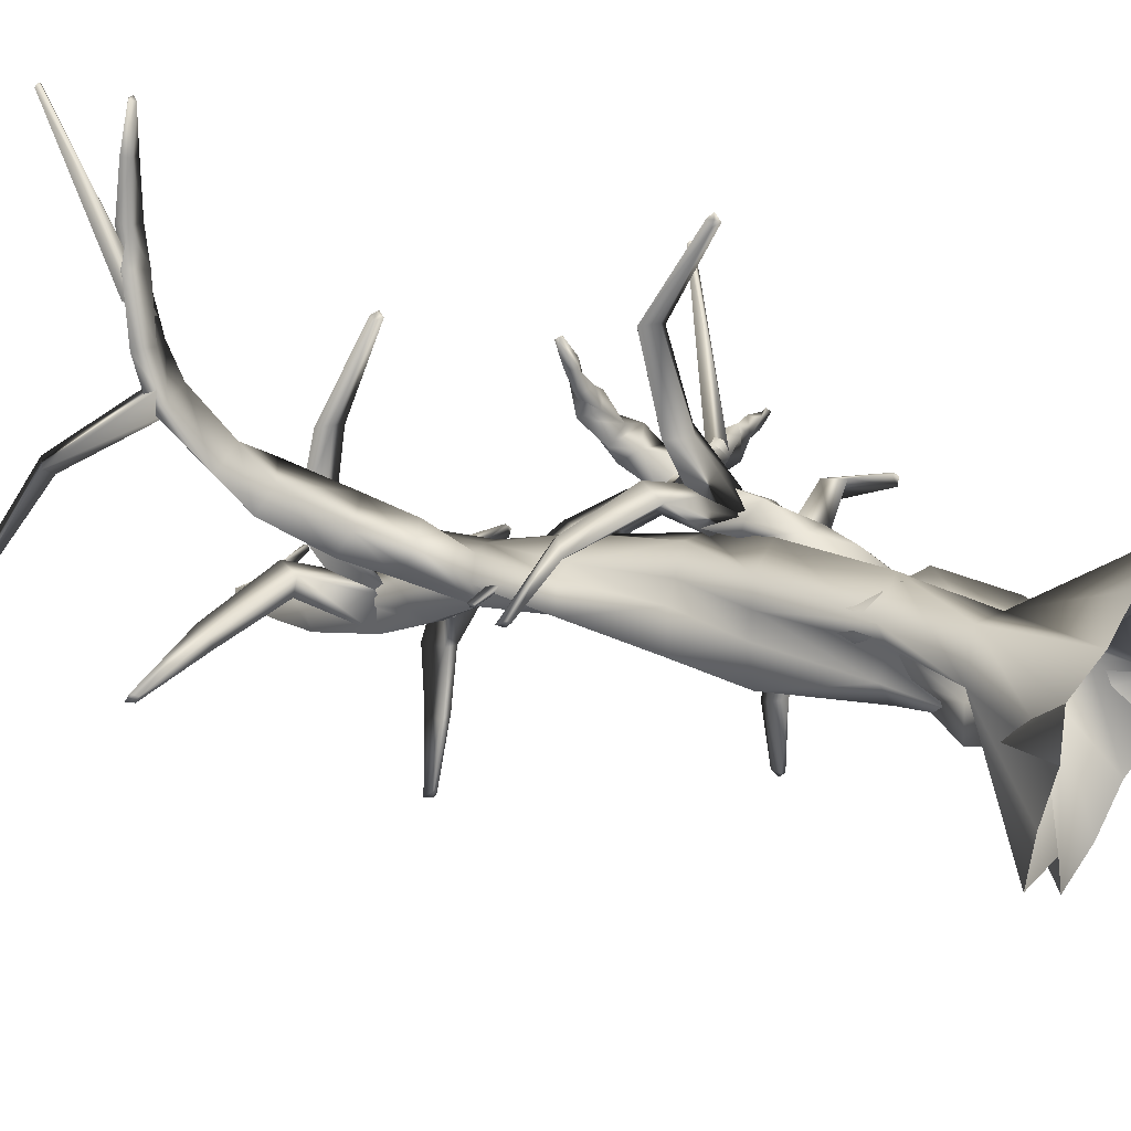
<metadata>
{"format":"obj","ext":"obj","renderer":"f3d","projection":"perspective","resolution":1024,"background":"white","views":[{"elev":43.1,"azim":-57.8,"up":"+Z"}]}
</metadata>
<code>
o tree.001
v 6.077 1.09 -11.35
v 6.489 -0 -10.32
v 6.06 1.069 -11.75
v 5.887 -0 -10.41
v 6.655 -0 -11
v 7.292 -0 -11.19
v 6.407 1.053 -12.03
v 7.258 0 -11.77
v 6.985 0 -12.22
v 6.175 1.029 -12.48
v 7.06 0 -12.94
v 6.336 0 -12.85
v 5.726 1.044 -12.23
v 5.887 0 -13.17
v 5.284 0 -13.23
v 5.688 1.061 -11.91
v 5.08 0 -12.58
v 4.432 0 -12.37
v 5.457 1.075 -11.65
v 4.525 0 -11.77
v 4.793 -0 -11.32
v 5.563 1.106 -11.07
v 4.708 -0 -10.59
v 5.419 -0 -10.64
v 6.231 1.929 -11.66
v 6.033 1.89 -11.93
v 6.089 1.857 -12.19
v 5.785 1.807 -12.53
v 5.581 1.857 -12.13
v 5.76 1.892 -11.89
v 5.596 1.938 -11.52
v 5.982 1.975 -11.29
v 6.154 3.059 -12.02
v 6.062 3.017 -12.23
v 5.956 2.956 -12.54
v 5.48 2.906 -12.69
v 5.49 2.999 -12.18
v 5.632 3.043 -11.97
v 5.733 3.098 -11.69
v 6.128 3.131 -11.61
v 6.069 3.741 -12.35
v 5.884 3.693 -12.46
v 5.663 3.637 -12.58
v 5.257 3.608 -12.49
v 5.458 3.715 -12.14
v 5.652 3.768 -12.01
v 5.91 3.841 -11.83
v 6.26 3.842 -12.01
v 5.827 4.689 -12.65
v 5.642 4.63 -12.75
v 5.424 4.604 -12.69
v 5.18 4.605 -12.49
v 5.323 4.697 -12.22
v 5.593 4.736 -12.27
v 5.858 4.808 -12.18
v 6.182 4.808 -12.44
v 5.514 5.415 -12.96
v 5.313 5.38 -12.83
v 5.133 5.35 -12.71
v 5.101 5.393 -12.45
v 5.313 5.485 -12.31
v 5.539 5.536 -12.39
v 5.754 5.571 -12.54
v 5.728 5.508 -12.82
v 5.041 6.112 -12.65
v 4.907 5.993 -12.54
v 4.901 5.914 -12.36
v 4.958 5.844 -12.13
v 5.199 5.938 -12.06
v 5.249 6.061 -12.28
v 5.397 6.195 -12.41
v 5.261 6.216 -12.63
v 4.669 6.472 -12.35
v 4.743 6.323 -12.03
v 5.086 6.46 -11.93
v 5.033 6.664 -12.31
v 4.306 6.986 -11.85
v 4.49 6.875 -11.57
v 4.796 7.083 -11.61
v 4.596 7.213 -11.92
v 4.146 7.234 -11.39
v 4.46 7.211 -11.25
v 4.555 7.449 -11.42
v 4.31 7.463 -11.53
v 4.133 7.63 -10.8
v 4.397 7.655 -10.78
v 4.408 7.885 -10.94
v 4.135 7.851 -10.95
v 4.282 7.809 -10.4
v 4.499 7.905 -10.52
v 4.347 8.08 -10.56
v 4.179 8.009 -10.47
v 4.593 8.056 -9.931
v 4.699 8.19 -10.09
v 4.549 8.359 -10.06
v 4.437 8.229 -9.899
v 4.777 8.239 -9.649
v 4.784 8.371 -9.685
v 4.647 8.427 -9.654
v 4.622 8.261 -9.603
v 4.961 8.367 -9.146
v 4.926 8.477 -9.151
v 4.831 8.461 -9.121
v 4.836 8.339 -9.106
v 5.078 8.444 -8.725
v 5.044 8.493 -8.712
v 4.993 8.45 -8.688
v 5.04 8.405 -8.707
v 5.057 8.448 -8.675
v 5.593 0.6153 -11.38
v 5.922 0.6012 -11.61
v 6.344 0.6058 -11.47
v 6.604 0.5811 -11.91
v 6.152 0.5714 -12.15
v 5.859 0.5807 -12.01
v 5.518 0.5801 -12.07
v 5.082 0.6039 -11.67
v 5.483 1.08 -11.84
v 5.806 1.069 -11.73
v 5.914 1.088 -11.49
v 6.36 1.067 -11.39
v 6.286 1.025 -11.84
v 6.001 1.035 -11.93
v 5.912 0.9992 -12.32
v 5.466 1.034 -12.29
v 5.721 1.699 -12.1
v 5.73 1.722 -11.87
v 5.713 1.76 -11.53
v 6.094 1.746 -11.21
v 6.273 1.671 -11.69
v 6.218 1.651 -11.94
v 6.228 1.617 -12.24
v 5.893 1.637 -12.46
v 6.058 2.061 -12.24
v 5.89 2.103 -12.11
v 5.696 2.152 -11.94
v 5.646 2.182 -11.52
v 6.053 2.092 -11.6
v 6.239 2.046 -11.74
v 6.497 1.983 -11.92
v 6.44 1.977 -12.31
v 6.341 2.586 -12.16
v 6.138 2.636 -12.22
v 5.94 2.679 -12.11
v 5.749 2.718 -11.87
v 5.951 2.665 -11.63
v 6.202 2.609 -11.73
v 6.481 2.542 -11.69
v 6.737 2.49 -12.01
v 6.58 2.892 -11.89
v 6.417 2.946 -12.06
v 6.262 2.996 -12.2
v 6.006 3.041 -12.16
v 5.913 3.025 -11.9
v 6.041 2.973 -11.7
v 6.232 2.912 -11.53
v 6.491 2.875 -11.63
v 6.55 3.375 -11.65
v 6.583 3.407 -11.86
v 6.478 3.449 -12.02
v 6.29 3.5 -12.17
v 6.053 3.508 -12.04
v 6.155 3.453 -11.81
v 6.121 3.416 -11.57
v 6.362 3.372 -11.5
v 6.365 3.708 -11.51
v 6.594 3.691 -11.78
v 6.389 3.764 -12.1
v 6.076 3.794 -11.8
v 6.305 4.119 -11.54
v 6.638 4.03 -11.61
v 6.637 4.067 -11.98
v 6.262 4.168 -11.91
v 6.622 4.486 -11.92
v 6.8 4.323 -11.67
v 6.76 4.056 -11.81
v 6.621 4.187 -12
v 6.913 4.408 -12.16
v 7.038 4.453 -11.93
v 7.095 4.186 -11.88
v 6.963 4.15 -12.12
v 7.153 4.261 -12.29
v 7.179 4.501 -12.18
v 7.267 4.367 -12.01
v 7.248 4.182 -12.09
v 7.522 4.211 -12.34
v 7.496 4.439 -12.37
v 7.559 4.481 -12.15
v 7.586 4.253 -12.12
v 7.766 4.261 -12.27
v 7.73 4.333 -12.38
v 7.734 4.477 -12.33
v 7.781 4.401 -12.18
v 8.072 4.325 -12.3
v 8.043 4.319 -12.41
v 8.034 4.419 -12.43
v 8.061 4.458 -12.32
v 8.3 4.405 -12.38
v 8.301 4.348 -12.4
v 8.292 4.375 -12.47
v 8.293 4.431 -12.43
v 8.334 4.395 -12.42
v 5.319 5.845 -13.28
v 5.135 5.879 -13.18
v 5.072 5.976 -13.03
v 5.06 6.119 -12.82
v 5.303 6.218 -12.76
v 5.429 6.103 -12.95
v 5.635 6.063 -13.07
v 5.554 5.911 -13.26
v 5.096 6.356 -13.53
v 5.055 6.531 -13.22
v 5.409 6.62 -13.1
v 5.502 6.409 -13.47
v 5.07 7.087 -13.86
v 5.144 7.25 -13.56
v 5.515 7.211 -13.55
v 5.439 7.026 -13.89
v 5.148 7.606 -14.02
v 5.383 7.679 -13.78
v 5.59 7.507 -13.92
v 5.404 7.452 -14.11
v 5.463 8.155 -14.35
v 5.689 8.152 -14.21
v 5.807 7.958 -14.37
v 5.568 7.97 -14.51
v 5.711 8.473 -14.59
v 5.949 8.37 -14.55
v 5.867 8.218 -14.71
v 5.683 8.295 -14.74
v 6.079 8.781 -15
v 6.232 8.608 -15
v 6.125 8.496 -15.16
v 5.968 8.666 -15.17
v 6.442 8.819 -15.19
v 6.458 8.69 -15.23
v 6.396 8.684 -15.37
v 6.369 8.854 -15.33
v 6.876 8.877 -15.36
v 6.869 8.787 -15.43
v 6.835 8.837 -15.51
v 6.831 8.95 -15.46
v 7.375 8.903 -15.51
v 7.371 8.872 -15.56
v 7.361 8.933 -15.6
v 7.367 8.955 -15.53
v 7.406 8.92 -15.55
v 6.157 4.236 -11.68
v 6.397 4.181 -11.43
v 6.555 4.424 -11.53
v 6.366 4.463 -11.72
v 6.08 4.583 -11.47
v 6.149 4.406 -11.28
v 6.394 4.525 -11.23
v 6.312 4.704 -11.43
v 6.105 4.825 -11.27
v 5.963 4.609 -11.22
v 6.158 4.563 -11.09
v 6.269 4.729 -11.13
v 6.066 4.961 -10.92
v 5.867 4.847 -10.95
v 5.947 4.662 -10.85
v 6.148 4.771 -10.81
v 6.046 4.898 -10.66
v 5.925 4.944 -10.7
v 5.834 4.823 -10.7
v 5.983 4.749 -10.65
v 5.966 4.89 -10.4
v 5.906 4.983 -10.43
v 5.818 4.935 -10.45
v 5.853 4.822 -10.42
v 5.82 4.922 -10.14
v 5.851 4.975 -10.14
v 5.793 5.008 -10.16
v 5.77 4.945 -10.15
v 5.798 4.964 -10.11
v 5.422 5.806 -13.31
v 5.1 5.642 -12.88
v 5.602 6.054 -13.04
v 5.491 6.004 -12.83
v 5.557 5.316 -12.71
v 5.82 5.72 -13.29
v 5.883 6.14 -13.67
v 5.926 6.256 -13.37
v 5.979 5.949 -13.44
v 6.468 6.312 -13.63
v 6.416 6.372 -13.42
v 6.563 6.187 -13.44
v 7.014 6.285 -13.85
v 7.104 6.379 -13.8
v 7.03 6.3 -13.73
v 7.076 6.292 -13.79
v 6.35 3.226 -12.43
v 6.008 3.185 -11.95
v 6.65 3.438 -12.26
v 6.466 3.445 -11.85
v 6.382 2.748 -11.83
v 6.637 2.973 -12.29
v 7.099 3.238 -12.48
v 6.986 3.392 -12.21
v 7.045 3.078 -12.21
v 7.583 3.337 -12.42
v 7.598 3.481 -12.25
v 7.68 3.262 -12.21
v 8.135 3.003 -12.52
v 8.231 3.092 -12.47
v 8.125 3.052 -12.41
v 8.181 3.018 -12.45
v 4.739 7.103 -12.74
v 5.475 6.519 -13.26
v 4.719 7.159 -12.99
v 5.137 6.8 -13.27
v 5.063 6.422 -13.5
v 4.621 6.906 -12.99
v 4.647 6.859 -12.72
v 5.198 6.189 -13.13
v 3.764 7.254 -12.77
v 3.789 7.255 -12.93
v 3.737 7.092 -12.97
v 3.704 7.078 -12.78
v 2.661 7.082 -12.57
v 2.634 7.119 -12.65
v 2.693 7.057 -12.68
v 2.715 7.026 -12.61
v 2.654 7.046 -12.63
v 5.718 4.141 -11.17
v 6.609 3.704 -11.72
v 5.8 4.281 -11.37
v 6.343 4.05 -11.66
v 6.193 3.757 -11.96
v 5.765 4.043 -11.5
v 5.679 3.906 -11.28
v 6.261 3.423 -11.66
v 5.002 4.486 -11.39
v 5.058 4.566 -11.52
v 4.979 4.477 -11.65
v 4.906 4.374 -11.5
v 3.935 4.27 -11.34
v 3.894 4.348 -11.39
v 3.958 4.331 -11.45
v 3.992 4.266 -11.41
v 3.926 4.283 -11.42
v 3.432 8.435 -11.37
v 4.151 7.731 -10.72
v 3.58 8.564 -11.39
v 4.286 7.972 -10.88
v 4.374 7.562 -10.94
v 3.56 8.416 -11.51
v 3.568 9.278 -12.74
v 3.64 9.322 -12.75
v 3.636 9.25 -12.72
v 3.618 9.272 -12.76
v 6.929 5.165 -13.14
v 6.9 4.341 -11.91
v 7.097 5.123 -13.04
v 7.12 4.466 -12.11
v 7.015 4.057 -12.09
v 6.999 4.989 -13.14
v 7.639 5.341 -14.28
v 7.723 5.336 -14.26
v 7.671 5.282 -14.24
v 7.68 5.306 -14.28
v 4.974 9.334 -8.832
v 4.533 8.115 -10.34
v 4.909 9.345 -8.845
v 4.372 8.206 -10.17
v 4.428 7.885 -10.23
v 4.932 9.293 -8.821
v 4.936 9.328 -8.815
v 8.705 5.411 -11.23
v 7.462 4.294 -12.28
v 8.663 5.463 -11.24
v 7.38 4.492 -12.14
v 7.271 4.18 -12.11
v 8.651 5.411 -11.21
v 8.679 5.434 -11.21
v 5.286 5.813 -13.56
v 5.342 6.106 -13.7
v 5.529 5.854 -13.76
v 4.996 5.69 -14.15
v 5.066 5.901 -14.2
v 5.216 5.727 -14.26
v 4.639 5.53 -14.62
v 4.598 5.616 -14.72
v 4.707 5.547 -14.72
v 4.634 5.533 -14.71
v 6.159 3.119 -12.79
v 6.421 3.304 -12.85
v 6.444 2.988 -12.81
v 5.982 3.032 -13.32
v 6.098 3.148 -13.48
v 6.188 2.936 -13.42
v 5.893 2.808 -13.99
v 5.932 2.931 -14.05
v 5.987 2.817 -14.07
v 5.915 2.843 -14.07
v 5.234 6.905 -12.72
v 5.183 7.145 -12.8
v 5.009 7.133 -12.59
v 5.072 6.878 -12.52
v 5.714 7.074 -11.92
v 5.668 7.224 -11.98
v 5.517 7.25 -11.89
v 5.559 7.074 -11.81
v 6.128 6.91 -10.97
v 6.179 6.995 -10.96
v 6.097 7.031 -10.97
v 6.054 6.962 -10.98
v 6.107 6.976 -10.94
v 6.307 4.018 -10.94
v 6.202 4.25 -10.99
v 5.976 4.112 -10.93
v 6.099 3.872 -10.88
v 6.442 4.376 -10.17
v 6.364 4.519 -10.21
v 6.222 4.51 -10.1
v 6.303 4.34 -10.05
v 6.701 4.051 -9.201
v 6.721 4.129 -9.144
v 6.639 4.155 -9.172
v 6.622 4.09 -9.219
v 6.653 4.092 -9.159
v 2.141 8.583 -12.31
v 2.175 8.661 -12.31
v 2.197 8.605 -12.36
v 2.157 8.622 -12.35
v 6.181 5.06 -12.46
v 6.26 5.22 -12.54
v 6.157 5.096 -12.65
v 4.853 5.193 -12.38
v 4.852 5.275 -12.41
v 4.875 5.218 -12.45
v 4.839 5.225 -12.43
f 1 2 3
f 4 2 1
f 2 5 3
f 3 6 7
f 5 6 3
f 6 8 7
f 7 9 10
f 8 9 7
f 9 11 10
f 10 12 13
f 11 12 10
f 12 14 13
f 13 15 16
f 14 15 13
f 15 17 16
f 16 18 19
f 17 18 16
f 18 20 19
f 19 21 22
f 20 21 19
f 21 23 22
f 22 24 1
f 23 24 22
f 24 4 1
f 25 1 26
f 1 3 26
f 3 7 26
f 26 7 27
f 27 7 28
f 7 10 28
f 10 13 28
f 28 13 29
f 29 13 30
f 13 16 30
f 16 19 30
f 30 19 31
f 31 19 32
f 19 22 32
f 22 1 32
f 32 1 25
f 33 25 34
f 25 26 34
f 26 27 34
f 34 27 35
f 35 27 36
f 27 28 36
f 28 29 36
f 36 29 37
f 37 29 38
f 29 30 38
f 30 31 38
f 38 31 39
f 39 31 40
f 31 32 40
f 32 25 40
f 40 25 33
f 41 33 42
f 33 34 42
f 34 35 42
f 42 35 43
f 43 35 44
f 35 36 44
f 36 37 44
f 44 37 45
f 45 37 46
f 37 38 46
f 38 39 46
f 46 39 47
f 47 39 48
f 39 40 48
f 40 33 48
f 48 33 41
f 49 41 50
f 41 42 50
f 42 43 50
f 50 43 51
f 51 43 52
f 43 44 52
f 44 45 52
f 52 45 53
f 53 45 54
f 45 46 54
f 46 47 54
f 54 47 55
f 55 47 56
f 47 48 56
f 48 41 56
f 56 41 49
f 57 49 58
f 49 50 58
f 50 51 58
f 58 51 59
f 59 51 60
f 51 52 60
f 52 53 60
f 60 53 61
f 61 53 62
f 53 54 62
f 54 55 62
f 62 55 63
f 63 55 64
f 55 56 64
f 56 49 64
f 64 49 57
f 65 57 66
f 57 58 66
f 58 59 66
f 66 59 67
f 67 59 68
f 59 60 68
f 60 61 68
f 68 61 69
f 69 61 70
f 61 62 70
f 62 63 70
f 70 63 71
f 71 63 72
f 63 64 72
f 64 57 72
f 72 57 65
f 65 66 73
f 66 67 74
f 66 74 73
f 67 68 74
f 68 69 75
f 68 75 74
f 69 70 75
f 70 71 76
f 70 76 75
f 71 72 76
f 72 65 73
f 72 73 76
f 77 73 78
f 73 74 78
f 74 75 78
f 78 75 79
f 79 75 80
f 75 76 80
f 76 73 80
f 80 73 77
f 81 77 82
f 77 78 82
f 78 79 82
f 82 79 83
f 83 79 84
f 79 80 84
f 80 77 84
f 84 77 81
f 85 81 86
f 81 82 86
f 82 83 86
f 86 83 87
f 87 83 88
f 83 84 88
f 84 81 88
f 88 81 85
f 89 85 90
f 85 86 90
f 86 87 90
f 90 87 91
f 91 87 92
f 87 88 92
f 88 85 92
f 92 85 89
f 93 89 94
f 89 90 94
f 90 91 94
f 94 91 95
f 95 91 96
f 91 92 96
f 92 89 96
f 96 89 93
f 97 93 98
f 93 94 98
f 94 95 98
f 98 95 99
f 99 95 100
f 95 96 100
f 96 93 100
f 100 93 97
f 101 97 102
f 97 98 102
f 98 99 102
f 102 99 103
f 103 99 104
f 99 100 104
f 100 97 104
f 104 97 101
f 105 101 106
f 101 102 106
f 102 103 106
f 106 103 107
f 107 103 108
f 103 104 108
f 104 101 108
f 108 101 105
f 105 106 109
f 106 107 109
f 107 108 109
f 108 105 109
f 110 2 111
f 4 2 110
f 2 5 111
f 111 6 112
f 5 6 111
f 6 8 112
f 112 9 113
f 8 9 112
f 9 11 113
f 113 12 114
f 11 12 113
f 12 14 114
f 114 15 115
f 14 15 114
f 15 17 115
f 115 18 116
f 17 18 115
f 18 20 116
f 116 21 117
f 20 21 116
f 21 23 117
f 117 24 110
f 23 24 117
f 24 4 110
f 118 110 119
f 110 111 119
f 111 112 119
f 119 112 120
f 120 112 121
f 112 113 121
f 113 114 121
f 121 114 122
f 122 114 123
f 114 115 123
f 115 116 123
f 123 116 124
f 124 116 125
f 116 117 125
f 117 110 125
f 125 110 118
f 126 118 127
f 118 119 127
f 119 120 127
f 127 120 128
f 128 120 129
f 120 121 129
f 121 122 129
f 129 122 130
f 130 122 131
f 122 123 131
f 123 124 131
f 131 124 132
f 132 124 133
f 124 125 133
f 125 118 133
f 133 118 126
f 134 126 135
f 126 127 135
f 127 128 135
f 135 128 136
f 136 128 137
f 128 129 137
f 129 130 137
f 137 130 138
f 138 130 139
f 130 131 139
f 131 132 139
f 139 132 140
f 140 132 141
f 132 133 141
f 133 126 141
f 141 126 134
f 142 134 143
f 134 135 143
f 135 136 143
f 143 136 144
f 144 136 145
f 136 137 145
f 137 138 145
f 145 138 146
f 146 138 147
f 138 139 147
f 139 140 147
f 147 140 148
f 148 140 149
f 140 141 149
f 141 134 149
f 149 134 142
f 150 142 151
f 142 143 151
f 143 144 151
f 151 144 152
f 152 144 153
f 144 145 153
f 145 146 153
f 153 146 154
f 154 146 155
f 146 147 155
f 147 148 155
f 155 148 156
f 156 148 157
f 148 149 157
f 149 142 157
f 157 142 150
f 158 150 159
f 150 151 159
f 151 152 159
f 159 152 160
f 160 152 161
f 152 153 161
f 153 154 161
f 161 154 162
f 162 154 163
f 154 155 163
f 155 156 163
f 163 156 164
f 164 156 165
f 156 157 165
f 157 150 165
f 165 150 158
f 158 159 166
f 159 160 167
f 159 167 166
f 160 161 167
f 161 162 168
f 161 168 167
f 162 163 168
f 163 164 169
f 163 169 168
f 164 165 169
f 165 158 166
f 165 166 169
f 170 166 171
f 166 167 171
f 167 168 171
f 171 168 172
f 172 168 173
f 168 169 173
f 169 166 173
f 173 166 170
f 174 170 175
f 170 171 175
f 171 172 175
f 175 172 176
f 176 172 177
f 172 173 177
f 173 170 177
f 177 170 174
f 178 174 179
f 174 175 179
f 175 176 179
f 179 176 180
f 180 176 181
f 176 177 181
f 177 174 181
f 181 174 178
f 182 178 183
f 178 179 183
f 179 180 183
f 183 180 184
f 184 180 185
f 180 181 185
f 181 178 185
f 185 178 182
f 186 182 187
f 182 183 187
f 183 184 187
f 187 184 188
f 188 184 189
f 184 185 189
f 185 182 189
f 189 182 186
f 190 186 191
f 186 187 191
f 187 188 191
f 191 188 192
f 192 188 193
f 188 189 193
f 189 186 193
f 193 186 190
f 194 190 195
f 190 191 195
f 191 192 195
f 195 192 196
f 196 192 197
f 192 193 197
f 193 190 197
f 197 190 194
f 198 194 199
f 194 195 199
f 195 196 199
f 199 196 200
f 200 196 201
f 196 197 201
f 197 194 201
f 201 194 198
f 198 199 202
f 199 200 202
f 200 201 202
f 201 198 202
f 57 58 203
f 203 58 204
f 58 59 204
f 204 59 205
f 59 60 205
f 205 60 206
f 60 61 206
f 206 61 207
f 61 62 207
f 207 62 208
f 62 63 208
f 208 63 209
f 63 64 209
f 209 64 210
f 64 57 210
f 210 57 203
f 203 204 211
f 204 205 212
f 204 212 211
f 205 206 212
f 206 207 213
f 206 213 212
f 207 208 213
f 208 209 214
f 208 214 213
f 209 210 214
f 210 203 211
f 210 211 214
f 215 211 216
f 211 212 216
f 212 213 216
f 216 213 217
f 217 213 218
f 213 214 218
f 214 211 218
f 218 211 215
f 219 215 220
f 215 216 220
f 216 217 220
f 220 217 221
f 221 217 222
f 217 218 222
f 218 215 222
f 222 215 219
f 223 219 224
f 219 220 224
f 220 221 224
f 224 221 225
f 225 221 226
f 221 222 226
f 222 219 226
f 226 219 223
f 227 223 228
f 223 224 228
f 224 225 228
f 228 225 229
f 229 225 230
f 225 226 230
f 226 223 230
f 230 223 227
f 231 227 232
f 227 228 232
f 228 229 232
f 232 229 233
f 233 229 234
f 229 230 234
f 230 227 234
f 234 227 231
f 235 231 236
f 231 232 236
f 232 233 236
f 236 233 237
f 237 233 238
f 233 234 238
f 234 231 238
f 238 231 235
f 239 235 240
f 235 236 240
f 236 237 240
f 240 237 241
f 241 237 242
f 237 238 242
f 238 235 242
f 242 235 239
f 243 239 244
f 239 240 244
f 240 241 244
f 244 241 245
f 245 241 246
f 241 242 246
f 242 239 246
f 246 239 243
f 243 244 247
f 244 245 247
f 245 246 247
f 246 243 247
f 170 171 248
f 248 171 249
f 171 172 249
f 249 172 250
f 172 173 250
f 250 173 251
f 173 170 251
f 251 170 248
f 252 248 253
f 248 249 253
f 249 250 253
f 253 250 254
f 254 250 255
f 250 251 255
f 251 248 255
f 255 248 252
f 256 252 257
f 252 253 257
f 253 254 257
f 257 254 258
f 258 254 259
f 254 255 259
f 255 252 259
f 259 252 256
f 260 256 261
f 256 257 261
f 257 258 261
f 261 258 262
f 262 258 263
f 258 259 263
f 259 256 263
f 263 256 260
f 264 260 265
f 260 261 265
f 261 262 265
f 265 262 266
f 266 262 267
f 262 263 267
f 263 260 267
f 267 260 264
f 268 264 269
f 264 265 269
f 265 266 269
f 269 266 270
f 270 266 271
f 266 267 271
f 267 264 271
f 271 264 268
f 272 268 273
f 268 269 273
f 269 270 273
f 273 270 274
f 274 270 275
f 270 271 275
f 271 268 275
f 275 268 272
f 272 273 276
f 273 274 276
f 274 275 276
f 275 272 276
f 277 278 279
f 278 280 279
f 280 281 279
f 279 281 282
f 282 281 277
f 281 278 277
f 283 277 284
f 277 279 284
f 279 282 284
f 284 282 285
f 285 282 283
f 282 277 283
f 286 283 287
f 283 284 287
f 284 285 287
f 287 285 288
f 288 285 286
f 285 283 286
f 289 286 290
f 286 287 290
f 287 288 290
f 290 288 291
f 291 288 289
f 288 286 289
f 289 290 292
f 290 291 292
f 291 289 292
f 293 294 295
f 294 296 295
f 296 297 295
f 295 297 298
f 298 297 293
f 297 294 293
f 299 293 300
f 293 295 300
f 295 298 300
f 300 298 301
f 301 298 299
f 298 293 299
f 302 299 303
f 299 300 303
f 300 301 303
f 303 301 304
f 304 301 302
f 301 299 302
f 305 302 306
f 302 303 306
f 303 304 306
f 306 304 307
f 307 304 305
f 304 302 305
f 305 306 308
f 306 307 308
f 307 305 308
f 309 310 311
f 310 312 311
f 312 313 311
f 311 313 314
f 314 313 315
f 313 316 315
f 316 310 315
f 315 310 309
f 317 309 318
f 309 311 318
f 311 314 318
f 318 314 319
f 319 314 320
f 314 315 320
f 315 309 320
f 320 309 317
f 321 317 322
f 317 318 322
f 318 319 322
f 322 319 323
f 323 319 324
f 319 320 324
f 320 317 324
f 324 317 321
f 321 322 325
f 322 323 325
f 323 324 325
f 324 321 325
f 326 327 328
f 327 329 328
f 329 330 328
f 328 330 331
f 331 330 332
f 330 333 332
f 333 327 332
f 332 327 326
f 334 326 335
f 326 328 335
f 328 331 335
f 335 331 336
f 336 331 337
f 331 332 337
f 332 326 337
f 337 326 334
f 338 334 339
f 334 335 339
f 335 336 339
f 339 336 340
f 340 336 341
f 336 337 341
f 337 334 341
f 341 334 338
f 338 339 342
f 339 340 342
f 340 341 342
f 341 338 342
f 343 344 345
f 344 346 345
f 346 347 345
f 345 347 348
f 348 347 343
f 347 344 343
f 349 343 350
f 343 345 350
f 345 348 350
f 350 348 351
f 351 348 349
f 348 343 349
f 349 350 352
f 350 351 352
f 351 349 352
f 353 354 355
f 354 356 355
f 356 357 355
f 355 357 358
f 358 357 353
f 357 354 353
f 359 353 360
f 353 355 360
f 355 358 360
f 360 358 361
f 361 358 359
f 358 353 359
f 359 360 362
f 360 361 362
f 361 359 362
f 363 364 365
f 364 366 365
f 366 367 365
f 365 367 368
f 368 367 363
f 367 364 363
f 363 365 369
f 365 368 369
f 368 363 369
f 370 371 372
f 371 373 372
f 373 374 372
f 372 374 375
f 375 374 370
f 374 371 370
f 370 372 376
f 372 375 376
f 375 370 376
f 277 279 377
f 377 279 378
f 279 282 378
f 378 282 379
f 282 277 379
f 379 277 377
f 380 377 381
f 377 378 381
f 378 379 381
f 381 379 382
f 382 379 380
f 379 377 380
f 383 380 384
f 380 381 384
f 381 382 384
f 384 382 385
f 385 382 383
f 382 380 383
f 383 384 386
f 384 385 386
f 385 383 386
f 293 295 387
f 387 295 388
f 295 298 388
f 388 298 389
f 298 293 389
f 389 293 387
f 390 387 391
f 387 388 391
f 388 389 391
f 391 389 392
f 392 389 390
f 389 387 390
f 393 390 394
f 390 391 394
f 391 392 394
f 394 392 395
f 395 392 393
f 392 390 393
f 393 394 396
f 394 395 396
f 395 393 396
f 310 312 397
f 397 312 398
f 312 313 398
f 398 313 399
f 313 316 399
f 399 316 400
f 316 310 400
f 400 310 397
f 401 397 402
f 397 398 402
f 398 399 402
f 402 399 403
f 403 399 404
f 399 400 404
f 400 397 404
f 404 397 401
f 405 401 406
f 401 402 406
f 402 403 406
f 406 403 407
f 407 403 408
f 403 404 408
f 404 401 408
f 408 401 405
f 405 406 409
f 406 407 409
f 407 408 409
f 408 405 409
f 327 329 410
f 410 329 411
f 329 330 411
f 411 330 412
f 330 333 412
f 412 333 413
f 333 327 413
f 413 327 410
f 414 410 415
f 410 411 415
f 411 412 415
f 415 412 416
f 416 412 417
f 412 413 417
f 413 410 417
f 417 410 414
f 418 414 419
f 414 415 419
f 415 416 419
f 419 416 420
f 420 416 421
f 416 417 421
f 417 414 421
f 421 414 418
f 418 419 422
f 419 420 422
f 420 421 422
f 421 418 422
f 343 345 423
f 423 345 424
f 345 348 424
f 424 348 425
f 348 343 425
f 425 343 423
f 423 424 426
f 424 425 426
f 425 423 426
f 354 356 427
f 427 356 428
f 356 357 428
f 428 357 429
f 357 354 429
f 429 354 427
f 430 427 431
f 427 428 431
f 428 429 431
f 431 429 432
f 432 429 430
f 429 427 430
f 430 431 433
f 431 432 433
f 432 430 433

</code>
